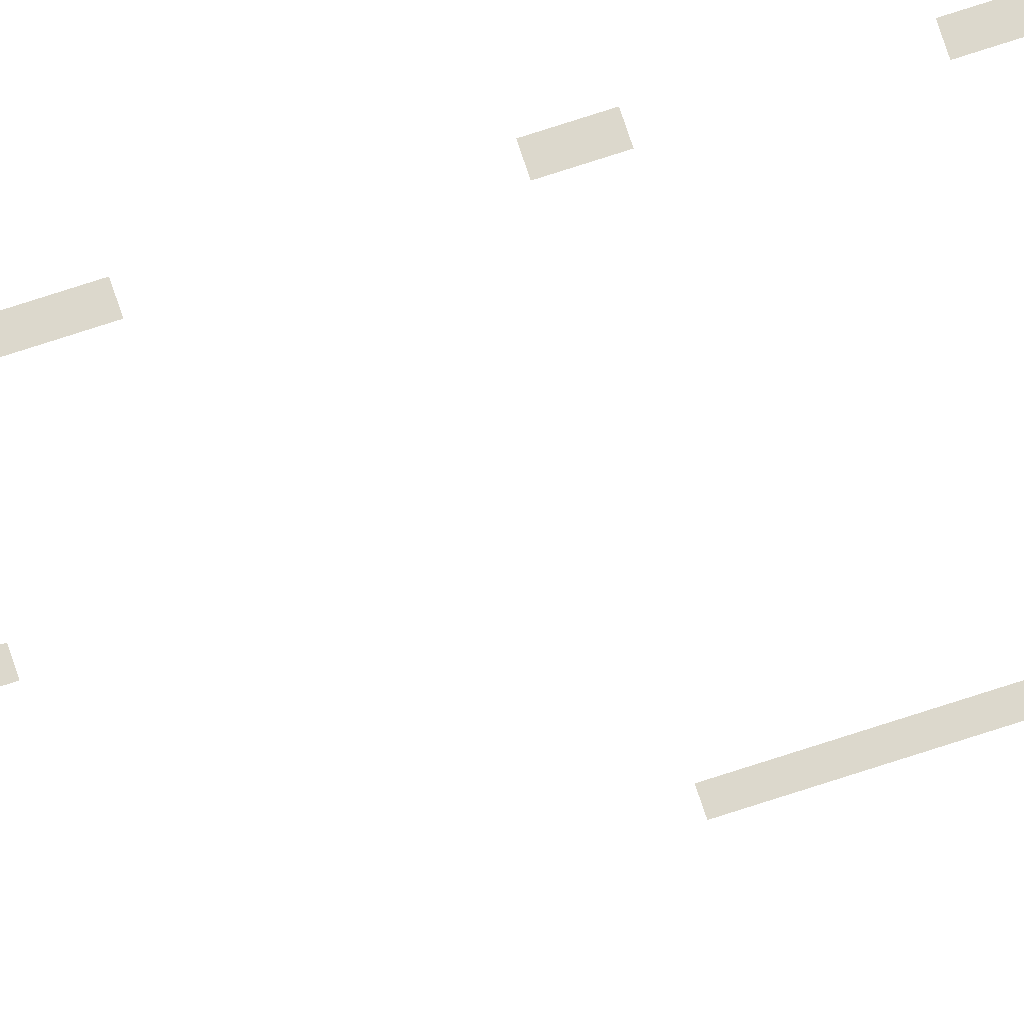
<metadata>
{"format":"obj","ext":"obj","renderer":"f3d","projection":"perspective","resolution":1024,"background":"white","views":[{"elev":72.7,"azim":71.8,"up":"+Z"}]}
</metadata>
<code>
g colapsed_city_Razmetka01
v 25.26 -1.162 -9.168
v 24.8 -1.164 -9.168
v 24.81 3.228 -9.168
v 25.26 3.23 -9.168
v 25.23 -23.9 -8.704
v 24.77 -23.9 -8.704
v 24.78 -18.72 -8.704
v 25.23 -18.72 -8.704
v 25.16 -73.52 -7.95
v 24.71 -73.52 -7.95
v 24.76 -30.29 -7.95
v 25.22 -30.29 -7.95
v 21.61 -13.86 -7.961
v 21.14 -13.86 -7.961
v 21.14 -8.145 -7.961
v 21.61 -8.143 -7.961
v 21.61 -72.16 -7.961
v 21.14 -72.16 -7.961
v 21.14 -28.51 -7.961
v 21.61 -28.51 -7.961
v 17.9 -0.8491 -7.541
v 17.37 -0.8491 -7.541
v 17.37 0.3794 -7.541
v 17.9 0.3794 -7.541
v 17.9 -14.47 -7.931
v 17.37 -14.47 -7.931
v 17.37 -5.714 -7.931
v 17.9 -5.714 -7.931
v 17.9 -20.86 -7.931
v 17.37 -20.86 -7.931
v 17.37 -18.25 -7.931
v 17.9 -18.25 -7.931
v 17.9 -70.55 -7.931
v 17.37 -70.55 -7.931
v 17.37 -25.43 -7.931
v 17.9 -25.43 -7.931
v 17.9 4.179 -7.931
v 17.37 4.179 -7.931
v 17.37 69.11 -7.931
v 17.9 69.11 -7.931
v 21.61 5.26 -7.961
v 21.14 5.258 -7.961
v 21.14 69.01 -7.961
v 21.61 69.01 -7.961
v 25.27 10.53 -7.95
v 24.82 10.53 -7.95
v 24.84 68.9 -7.95
v 25.3 68.91 -7.95
g colapsed_city_Razmetka01_0
f 3 2 1
f 4 3 1
f 7 6 5
f 8 7 5
f 11 10 9
f 12 11 9
f 15 14 13
f 16 15 13
f 19 18 17
f 20 19 17
f 23 22 21
f 24 23 21
f 27 26 25
f 28 27 25
f 31 30 29
f 32 31 29
f 35 34 33
f 36 35 33
f 39 38 37
f 40 39 37
f 43 42 41
f 44 43 41
f 47 46 45
f 48 47 45

</code>
